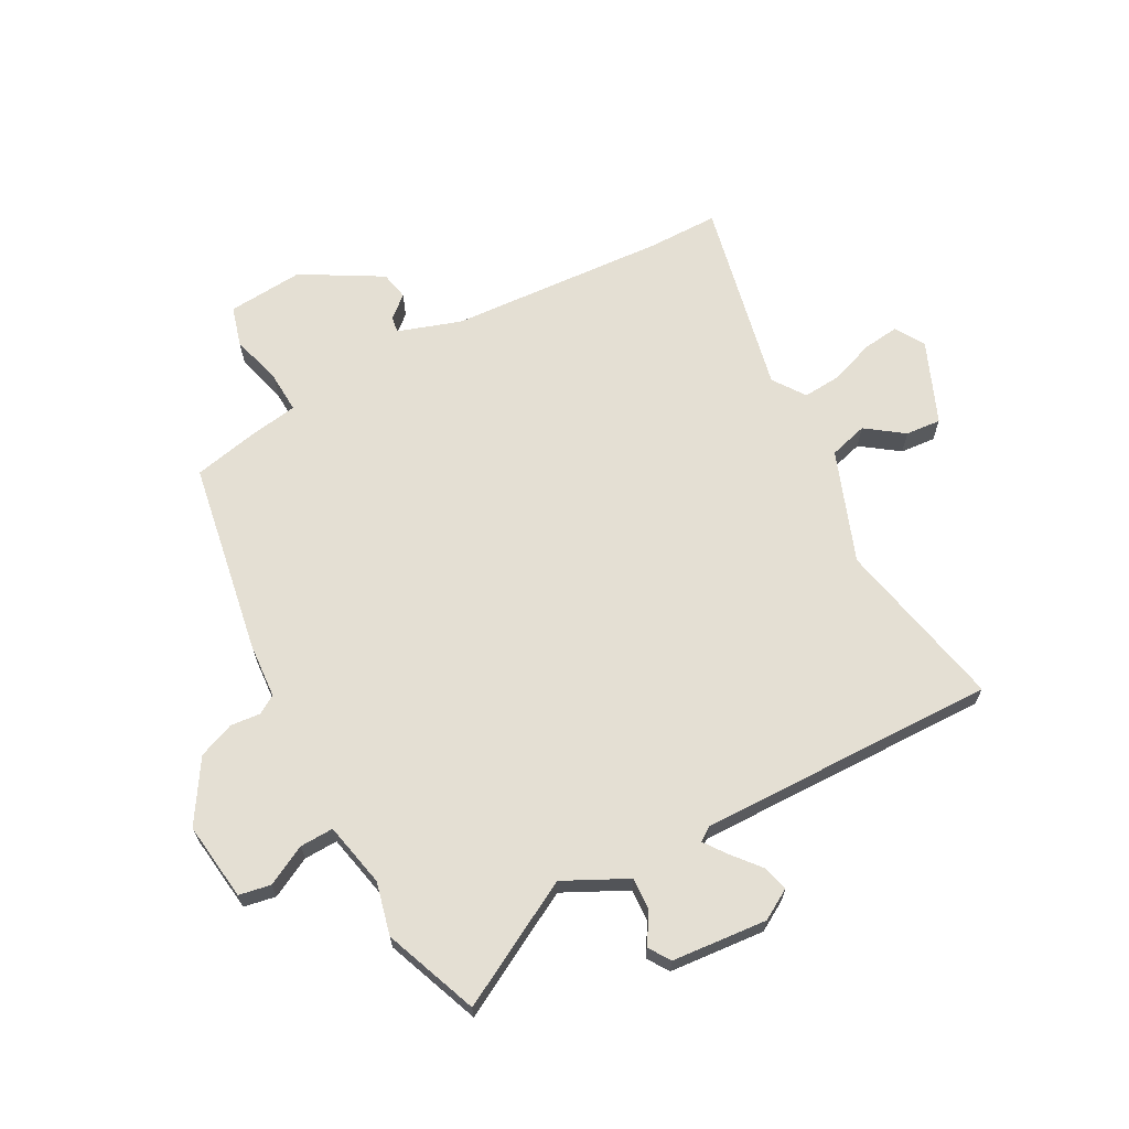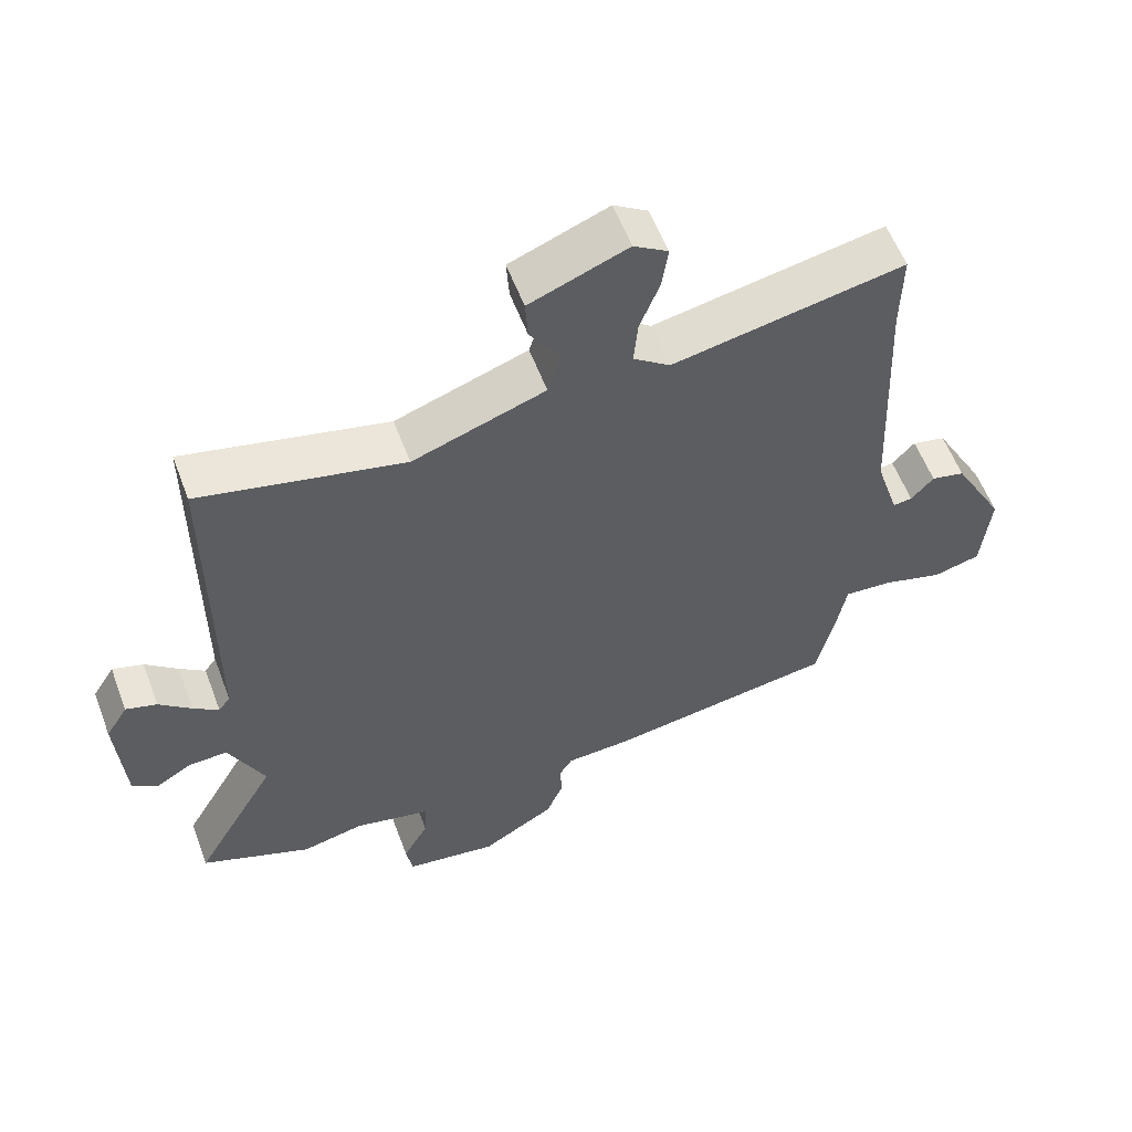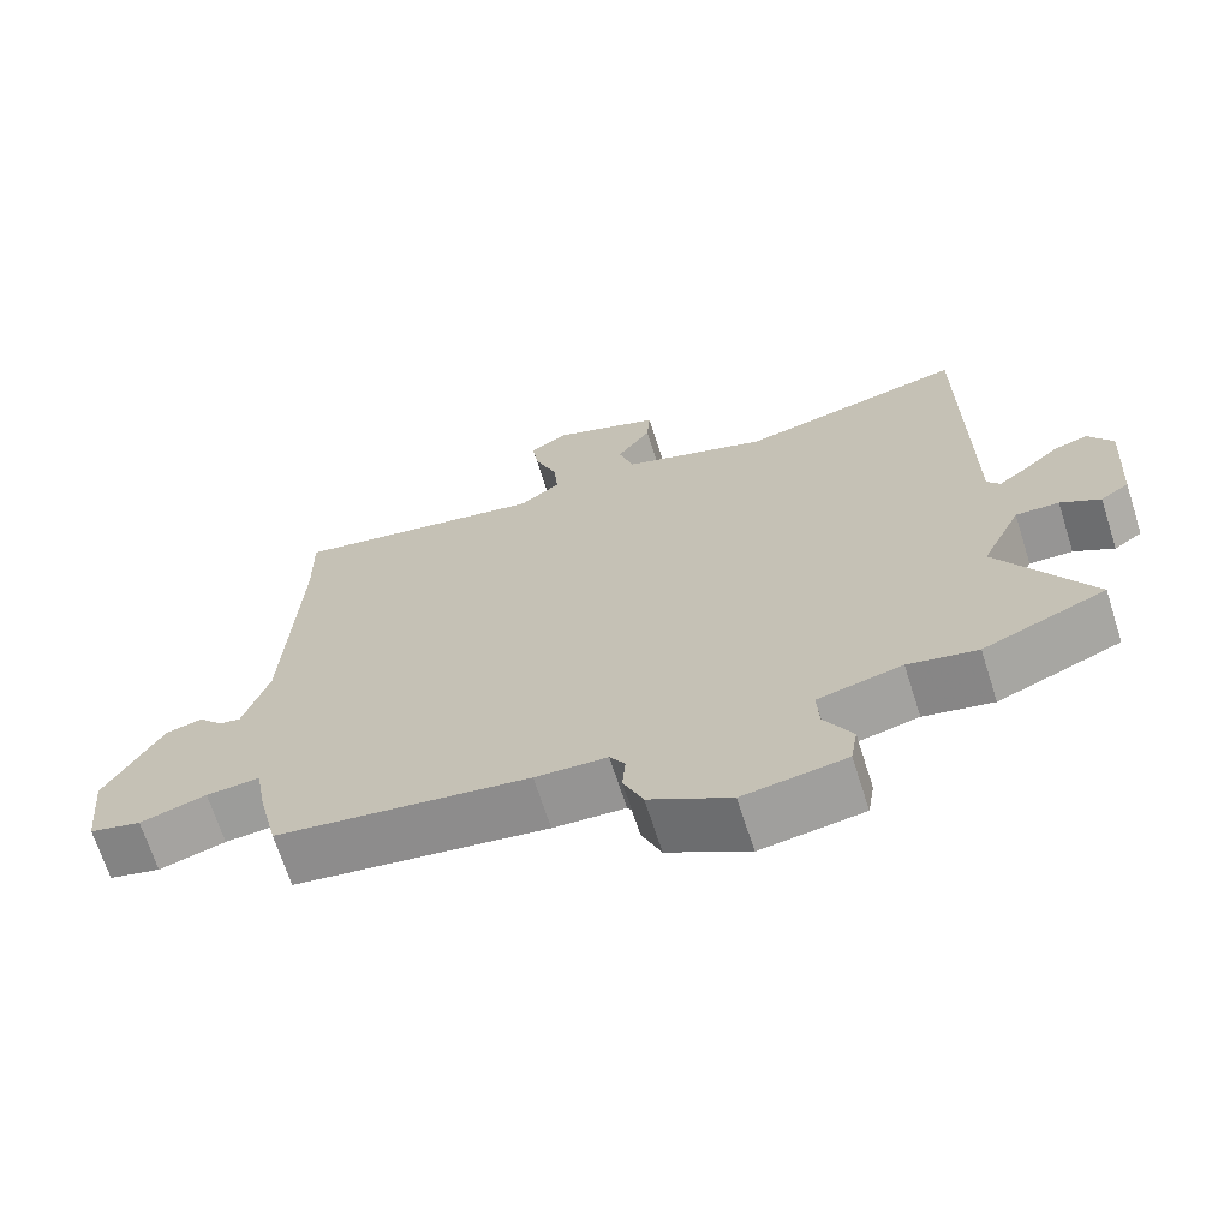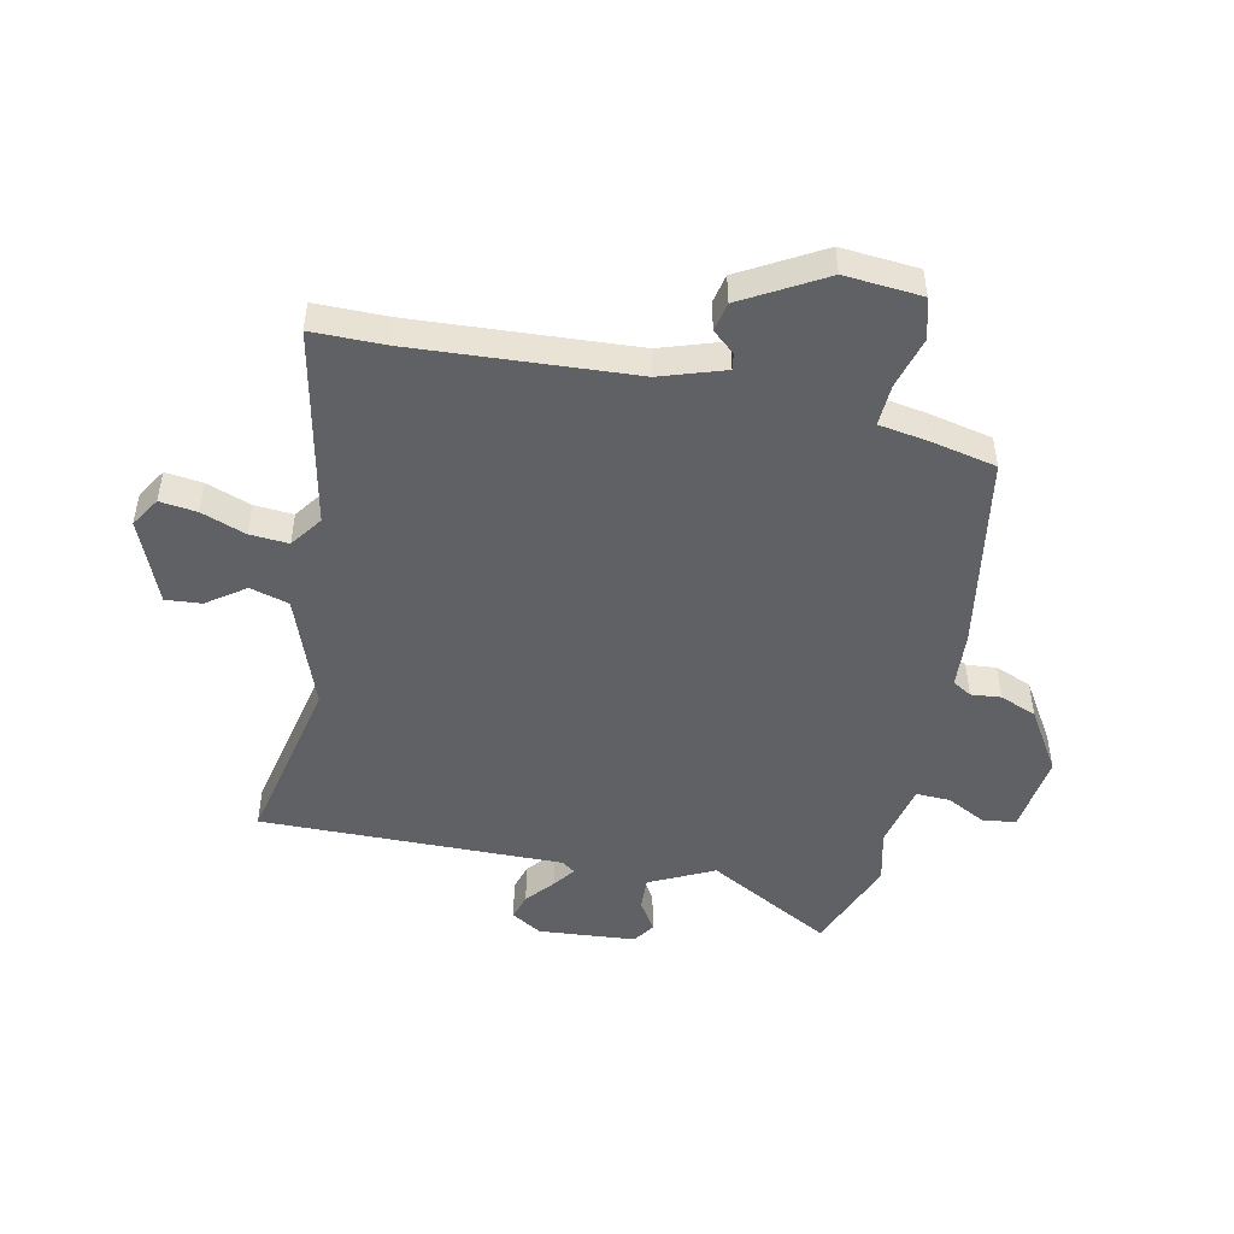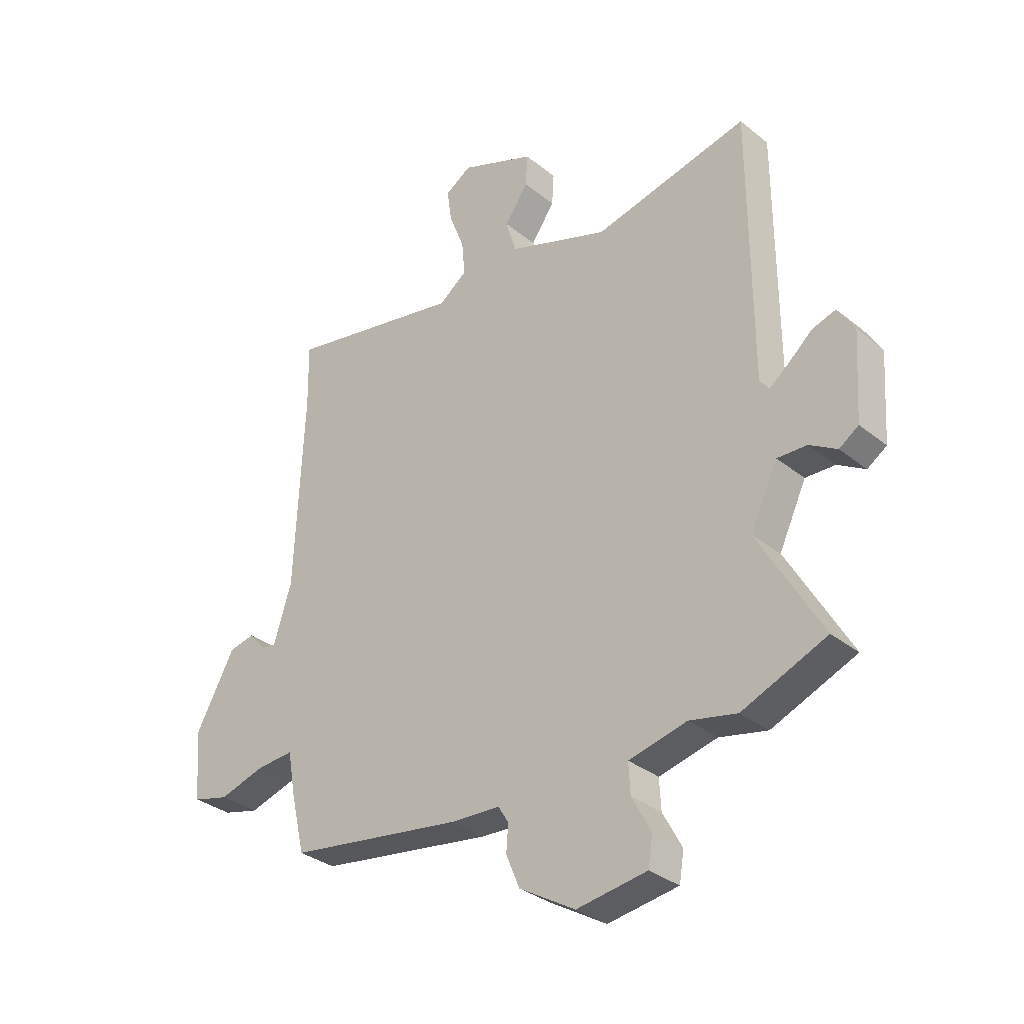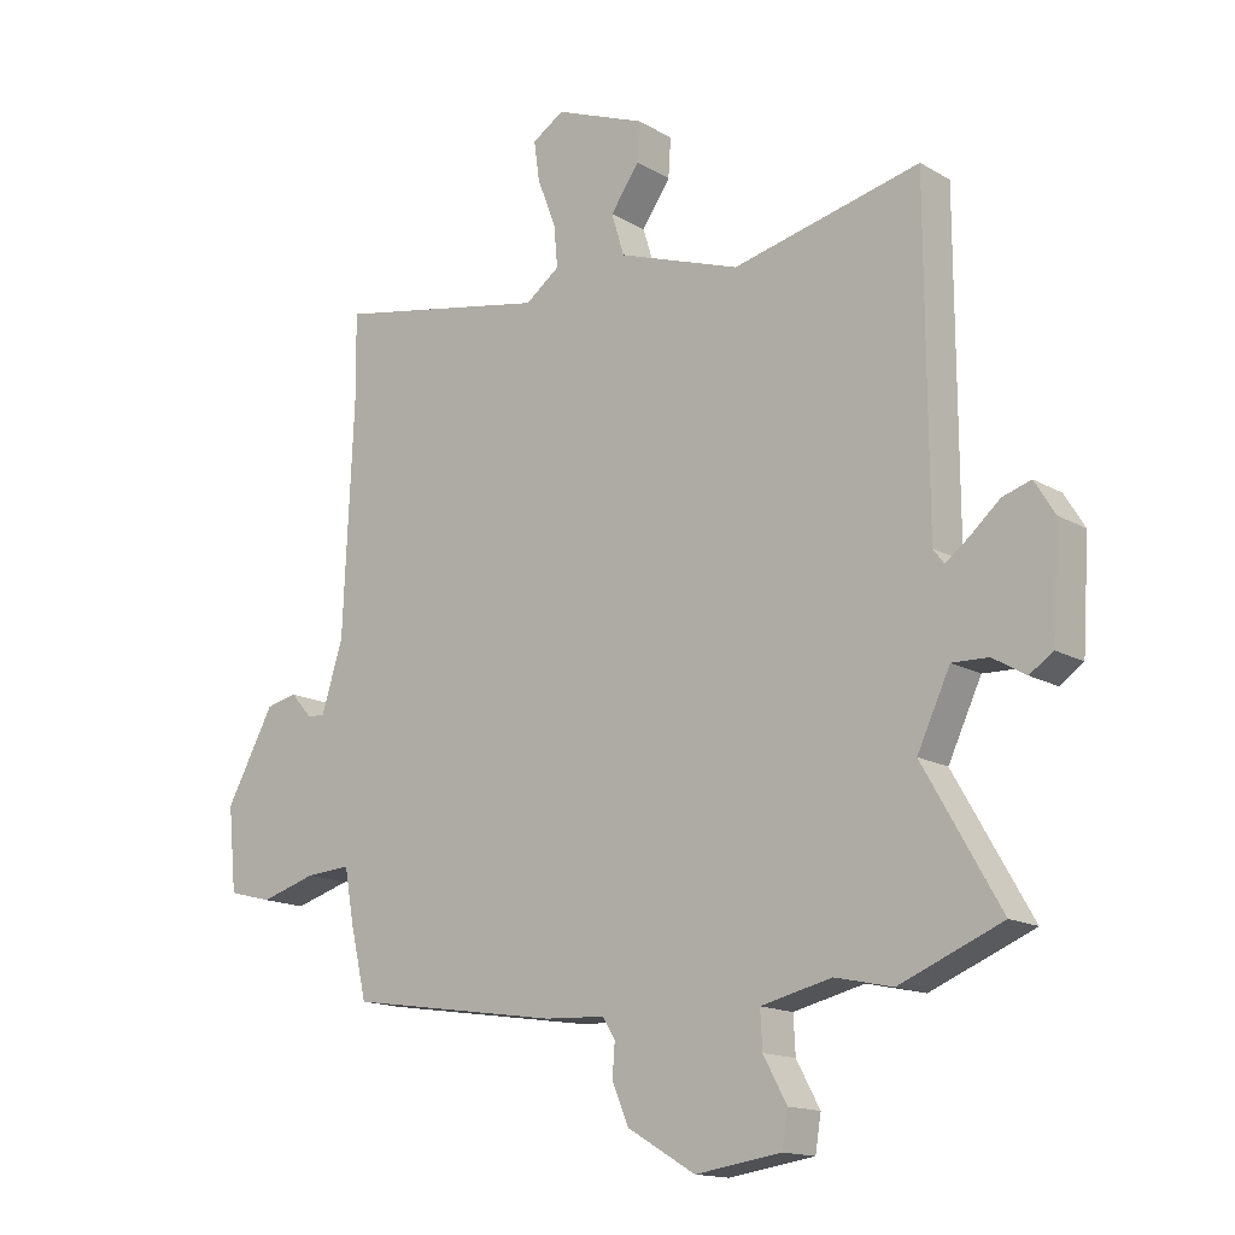
<metadata>
{"format":"obj","ext":"obj","renderer":"f3d","projection":"perspective","resolution":1024,"background":"white","views":[{"elev":66.5,"azim":-117.1,"up":"+Y"},{"elev":57.7,"azim":-20.6,"up":"+Z"},{"elev":-68.4,"azim":-162.3,"up":"+Z"},{"elev":-48.6,"azim":79.0,"up":"+Y"},{"elev":-32.5,"azim":-138.0,"up":"+Z"},{"elev":-15.1,"azim":-140.8,"up":"+Z"}]}
</metadata>
<code>
v -0.431 0.07 -0.528
v -0.592 0.07 -0.462
v -0.471 0.07 -0.251
v -0.523 0.07 -0.141
v -0.58 0.07 -0.143
v -0.632 0.07 -0.174
v -0.669 0.07 -0.149
v -0.68 0.07 0.016
v -0.648 0.07 0.068
v -0.603 0.07 0.054
v -0.556 0.07 0.013
v -0.519 0.07 -0.015
v -0.502 0.07 0.008
v -0.5 0.07 0.523
v -0.204 0.07 0.455
v -0.011 0.07 0.522
v 0.009 0.07 0.588
v -0.036 0.07 0.653
v -0.04 0.07 0.714
v 0.103 0.07 0.77
v 0.153 0.07 0.738
v 0.144 0.07 0.675
v 0.115 0.07 0.6
v 0.109 0.07 0.534
v 0.163 0.07 0.494
v 0.501 0.07 0.559
v 0.499 0.07 0.436
v 0.516 0.07 0.061
v 0.55 0.07 -0.048
v 0.578 0.07 -0.044
v 0.611 0.07 -0.007
v 0.66 0.07 -0.018
v 0.736 0.07 -0.157
v 0.723 0.07 -0.288
v 0.654 0.07 -0.306
v 0.566 0.07 -0.28
v 0.495 0.07 -0.275
v 0.48 0.07 -0.359
v 0.454 0.07 -0.47
v 0.119 0.07 -0.521
v 0.024 0.07 -0.526
v 0.004 0.07 -0.558
v 0.008 0.07 -0.609
v -0.018 0.07 -0.671
v -0.125 0.07 -0.735
v -0.26 0.07 -0.715
v -0.269 0.07 -0.66
v -0.232 0.07 -0.592
v -0.229 0.07 -0.534
v -0.34 0.07 -0.508
v -0.431 0 -0.528
v -0.592 0 -0.462
v -0.471 0 -0.251
v -0.523 0 -0.141
v -0.58 0 -0.143
v -0.632 0 -0.174
v -0.669 0 -0.149
v -0.68 0 0.016
v -0.648 0 0.068
v -0.603 0 0.054
v -0.556 0 0.013
v -0.519 0 -0.015
v -0.502 0 0.008
v -0.5 0 0.523
v -0.204 0 0.455
v -0.011 0 0.522
v 0.009 0 0.588
v -0.036 0 0.653
v -0.04 0 0.714
v 0.103 0 0.77
v 0.153 0 0.738
v 0.144 0 0.675
v 0.115 0 0.6
v 0.109 0 0.534
v 0.163 0 0.494
v 0.501 0 0.559
v 0.499 0 0.436
v 0.516 0 0.061
v 0.55 0 -0.048
v 0.578 0 -0.044
v 0.611 0 -0.007
v 0.66 0 -0.018
v 0.736 0 -0.157
v 0.723 0 -0.288
v 0.654 0 -0.306
v 0.566 0 -0.28
v 0.495 0 -0.275
v 0.48 0 -0.359
v 0.454 0 -0.47
v 0.119 0 -0.521
v 0.024 0 -0.526
v 0.004 0 -0.558
v 0.008 0 -0.609
v -0.018 0 -0.671
v -0.125 0 -0.735
v -0.26 0 -0.715
v -0.269 0 -0.66
v -0.232 0 -0.592
v -0.229 0 -0.534
v -0.34 0 -0.508
f 46 47 48
f 45 46 48
f 44 45 48
f 43 44 48
f 42 43 48
f 41 42 48 49
f 41 49 50
f 40 41 50
f 39 40 50
f 38 39 50
f 37 38 50
f 34 35 36
f 33 34 36
f 32 33 36
f 31 32 36
f 30 31 36
f 29 30 36 37
f 1 2 3
f 50 1 3
f 37 50 3
f 29 37 3
f 28 29 3
f 25 26 27
f 21 22 23
f 20 21 23
f 19 20 23
f 18 19 23
f 17 18 23
f 16 17 23 24
f 15 16 24 25
f 13 14 15
f 9 10 11
f 8 9 11
f 7 8 11
f 6 7 11
f 5 6 11
f 4 5 11 12
f 28 3 4
f 27 28 4
f 25 27 4
f 15 25 4
f 13 15 4
f 4 12 13
f 98 97 96
f 98 96 95
f 98 95 94
f 98 94 93
f 98 93 92
f 99 98 92 91
f 100 99 91
f 100 91 90
f 100 90 89
f 100 89 88
f 100 88 87
f 86 85 84
f 86 84 83
f 86 83 82
f 86 82 81
f 86 81 80
f 87 86 80 79
f 53 52 51
f 53 51 100
f 53 100 87
f 53 87 79
f 53 79 78
f 77 76 75
f 73 72 71
f 73 71 70
f 73 70 69
f 73 69 68
f 73 68 67
f 74 73 67 66
f 75 74 66 65
f 65 64 63
f 61 60 59
f 61 59 58
f 61 58 57
f 61 57 56
f 61 56 55
f 62 61 55 54
f 54 53 78
f 54 78 77
f 54 77 75
f 54 75 65
f 54 65 63
f 63 62 54
f 1 51 52 2
f 2 52 53 3
f 3 53 54 4
f 4 54 55 5
f 5 55 56 6
f 6 56 57 7
f 7 57 58 8
f 8 58 59 9
f 9 59 60 10
f 10 60 61 11
f 11 61 62 12
f 12 62 63 13
f 13 63 64 14
f 14 64 65 15
f 15 65 66 16
f 16 66 67 17
f 17 67 68 18
f 18 68 69 19
f 19 69 70 20
f 20 70 71 21
f 21 71 72 22
f 22 72 73 23
f 23 73 74 24
f 24 74 75 25
f 25 75 76 26
f 26 76 77 27
f 27 77 78 28
f 28 78 79 29
f 29 79 80 30
f 30 80 81 31
f 31 81 82 32
f 32 82 83 33
f 33 83 84 34
f 34 84 85 35
f 35 85 86 36
f 36 86 87 37
f 37 87 88 38
f 38 88 89 39
f 39 89 90 40
f 40 90 91 41
f 41 91 92 42
f 42 92 93 43
f 43 93 94 44
f 44 94 95 45
f 45 95 96 46
f 46 96 97 47
f 47 97 98 48
f 48 98 99 49
f 49 99 100 50
f 50 100 51 1

</code>
